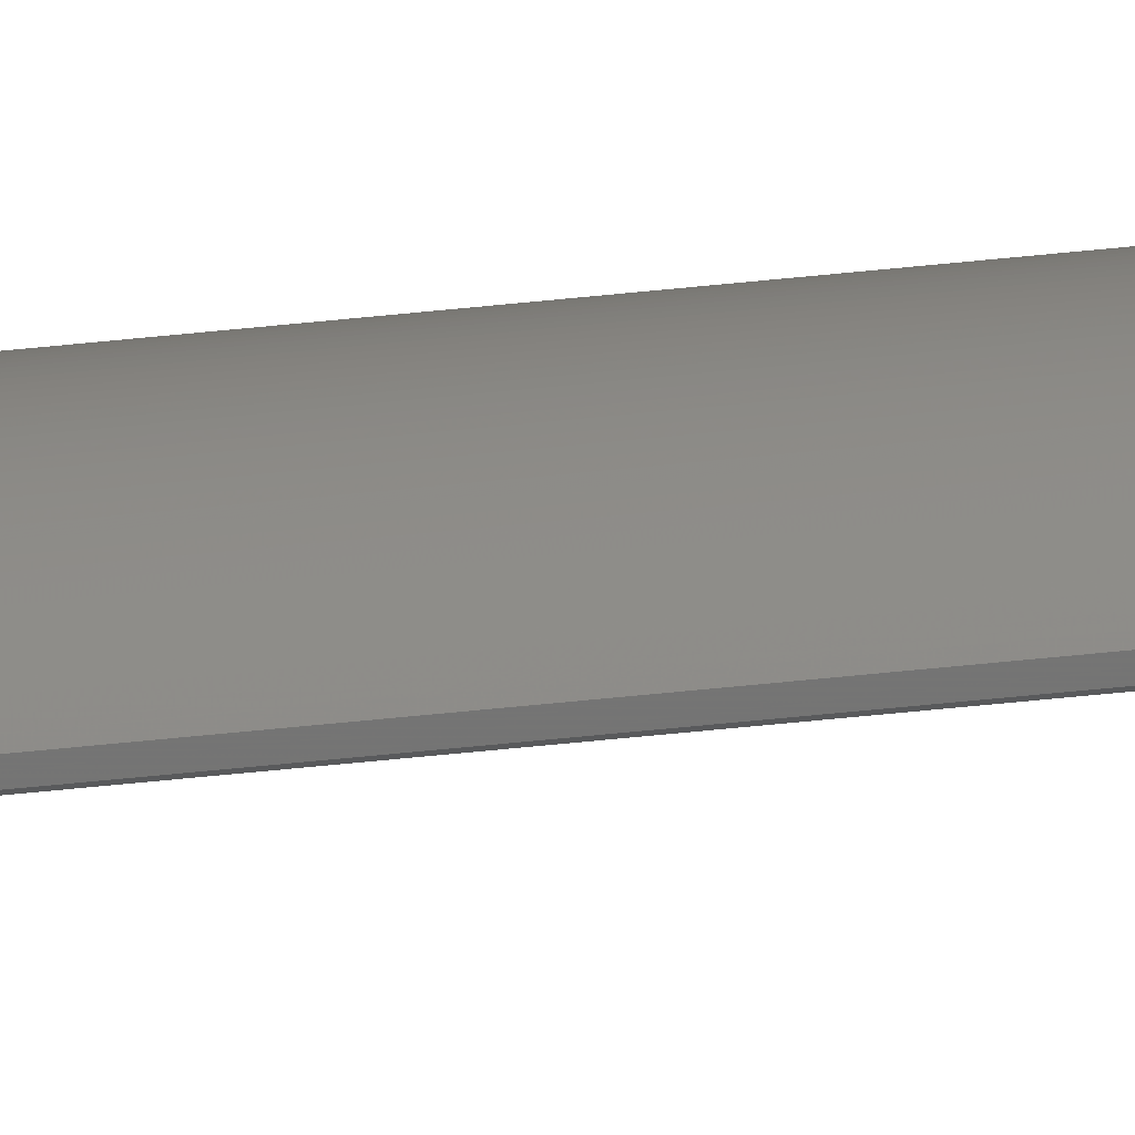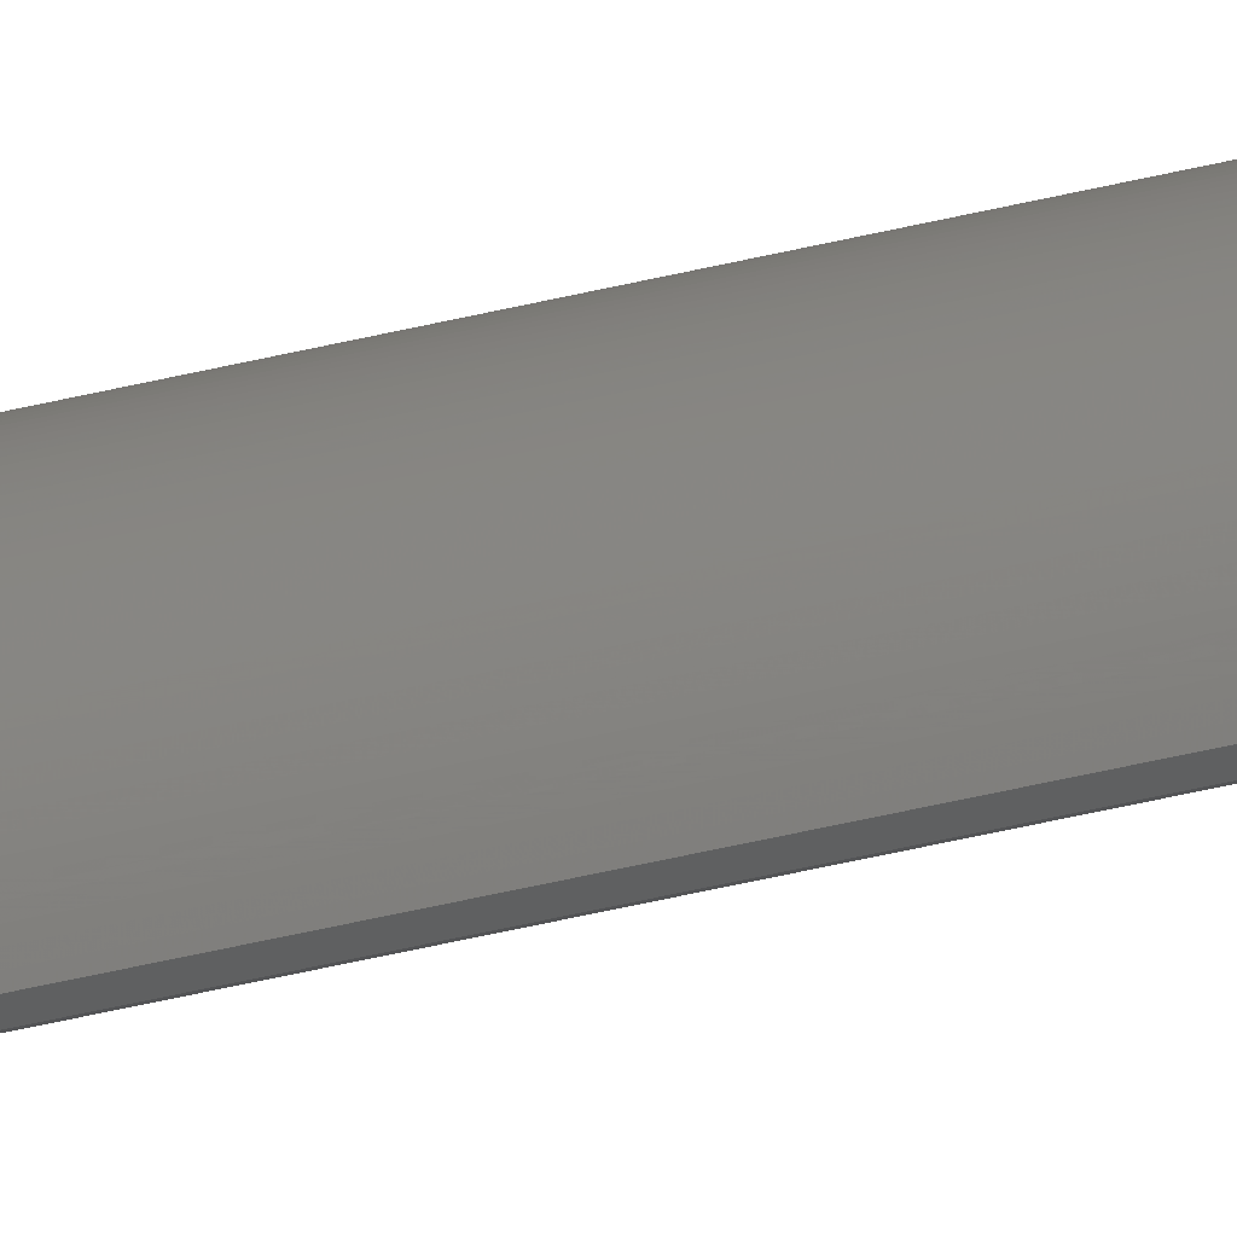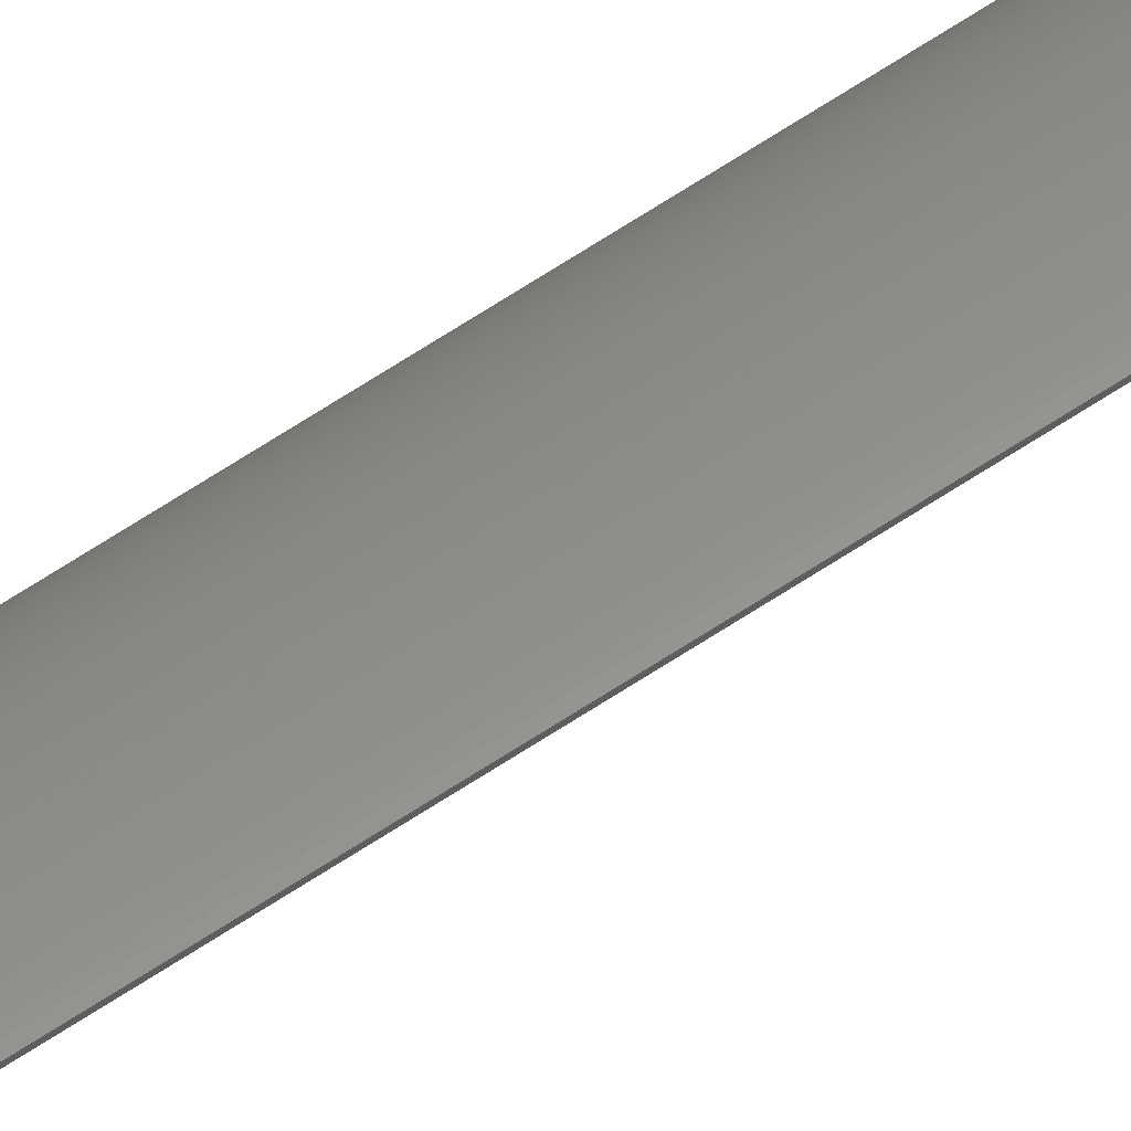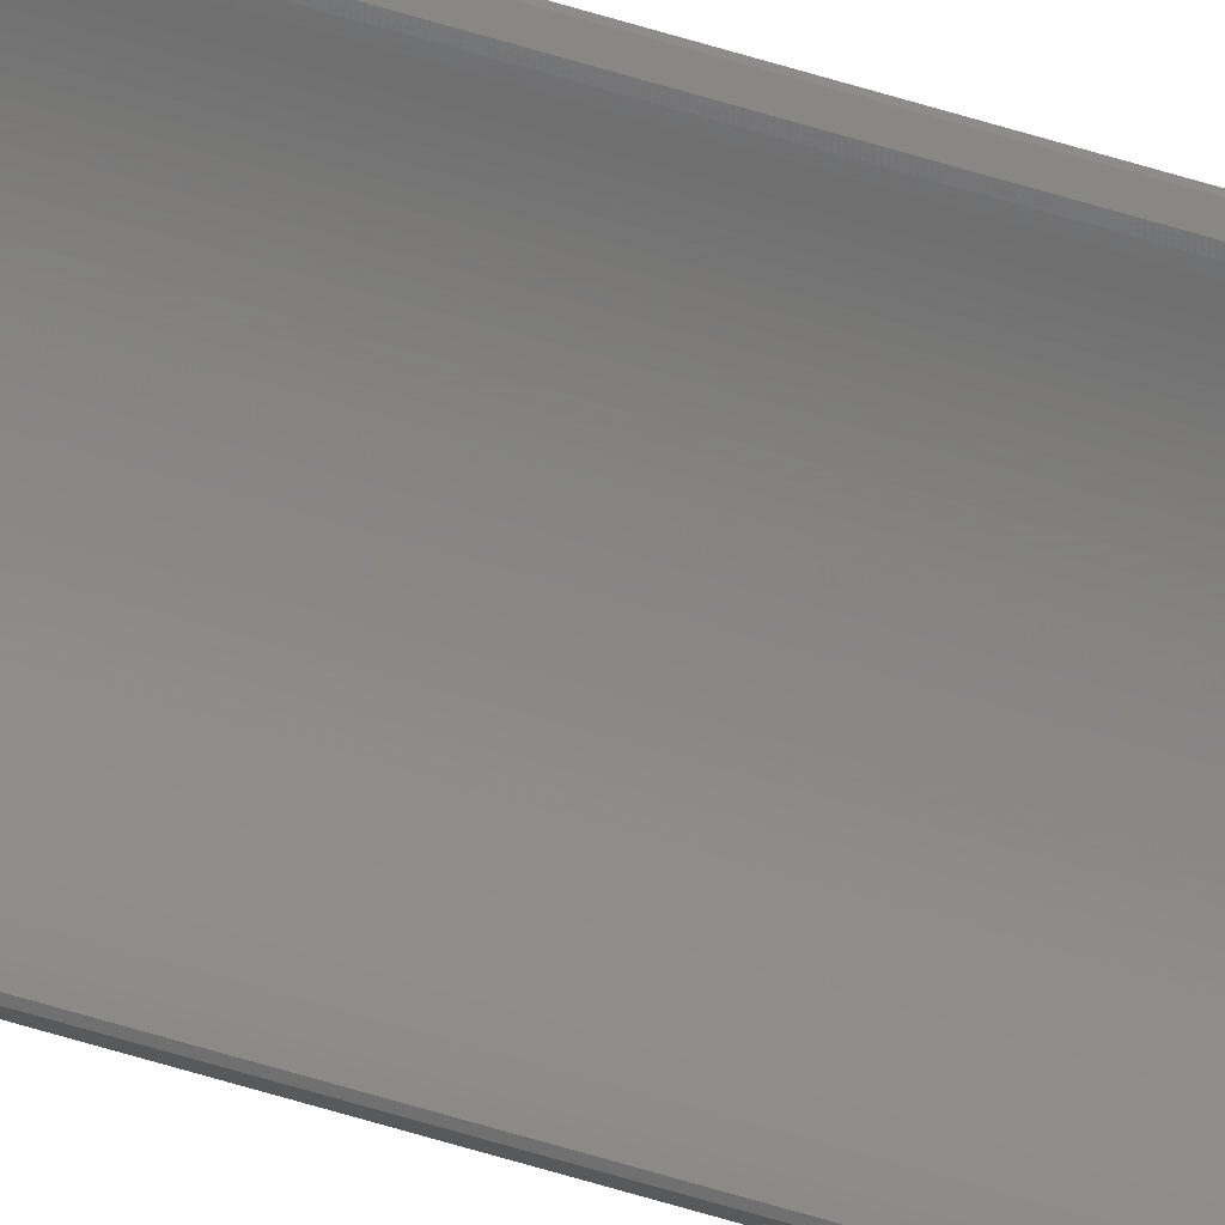
<metadata>
{"format":"stl","ext":"stl","renderer":"f3d","projection":"perspective","resolution":1024,"background":"white","views":[{"elev":-32.2,"azim":99.8,"up":"+Y"},{"elev":-18.9,"azim":122.1,"up":"+Y"},{"elev":57.1,"azim":-125.9,"up":"+Y"},{"elev":-53.1,"azim":-109.1,"up":"+Y"}]}
</metadata>
<code>
# stl→obj: 224 verts, 444 faces
v 0.06567 0.01799 -1
v 0.06567 0.01799 1
v 0.06631 0.01799 1
v 0.06631 0.01799 -1
v 0.06694 0.01797 1
v 0.06694 0.01797 -1
v 0.06758 0.01793 1
v 0.06758 0.01793 -1
v 0.06822 0.01788 1
v 0.06822 0.01788 -1
v 0.06885 0.0178 1
v 0.06885 0.0178 -1
v 0.06949 0.0177 1
v 0.06949 0.0177 -1
v 0.07011 0.01758 1
v 0.07011 0.01758 -1
v 0.07074 0.01745 1
v 0.07074 0.01745 -1
v 0.07136 0.01729 1
v 0.07136 0.01729 -1
v 0.07197 0.01712 1
v 0.07197 0.01712 -1
v 0.07258 0.01692 1
v 0.07258 0.01692 -1
v 0.07319 0.01671 1
v 0.07319 0.01671 -1
v 0.07378 0.01648 1
v 0.07378 0.01648 -1
v 0.07437 0.01623 1
v 0.07437 0.01623 -1
v 0.07495 0.01596 1
v 0.07495 0.01596 -1
v 0.07552 0.01567 1
v 0.07552 0.01567 -1
v 0.07609 0.01537 1
v 0.07609 0.01537 -1
v 0.07664 0.01505 1
v 0.07664 0.01505 -1
v 0.07718 0.01471 1
v 0.07718 0.01471 -1
v 0.07772 0.01436 1
v 0.07772 0.01436 -1
v 0.07824 0.01398 1
v 0.07824 0.01398 -1
v 0.07875 0.0136 1
v 0.07875 0.0136 -1
v 0.07924 0.0132 1
v 0.07924 0.0132 -1
v 0.07973 0.01278 1
v 0.07973 0.01278 -1
v 0.0802 0.01234 1
v 0.0802 0.01234 -1
v 0.08065 0.0119 1
v 0.08065 0.0119 -1
v 0.0811 0.01144 1
v 0.0811 0.01144 -1
v 0.08153 0.01096 1
v 0.08153 0.01096 -1
v 0.08194 0.01047 1
v 0.08194 0.01047 -1
v 0.08234 0.009974 1
v 0.08234 0.009974 -1
v 0.08272 0.009462 1
v 0.08272 0.009462 -1
v 0.08309 0.008938 1
v 0.08309 0.008938 -1
v 0.08344 0.008403 1
v 0.08344 0.008403 -1
v 0.08377 0.007857 1
v 0.08377 0.007857 -1
v 0.08409 0.007301 1
v 0.08409 0.007301 -1
v 0.08439 0.006736 1
v 0.08439 0.006736 -1
v 0.08467 0.006162 1
v 0.08467 0.006162 -1
v 0.08493 0.005579 1
v 0.08493 0.005579 -1
v 0.08518 0.004988 1
v 0.08518 0.004988 -1
v 0.0854 0.00439 1
v 0.0854 0.00439 -1
v 0.08561 0.003785 1
v 0.08561 0.003785 -1
v 0.0858 0.003174 1
v 0.0858 0.003174 -1
v 0.08597 0.002558 1
v 0.08597 0.002558 -1
v 0.08612 0.001936 1
v 0.08612 0.001936 -1
v 0.08625 0.001311 1
v 0.08625 0.001311 -1
v 0.08636 0.000681 1
v 0.08636 0.000681 -1
v 0.08646 4.82e-05 1
v 0.08646 4.82e-05 -1
v 0.08653 -0.0005872 1
v 0.08653 -0.0005872 -1
v 0.08658 -0.001224 1
v 0.08658 -0.001224 -1
v 0.08661 -0.001863 1
v 0.08661 -0.001863 -1
v 0.08663 -0.002502 1
v 0.08663 -0.002502 -1
v 0.08662 -0.003142 1
v 0.08662 -0.003142 -1
v 0.08659 -0.003781 1
v 0.08659 -0.003781 -1
v 0.08655 -0.004419 1
v 0.08655 -0.004419 -1
v 0.08648 -0.005055 1
v 0.08648 -0.005055 -1
v 0.08558 -0.005707 1
v 0.08519 -0.005645 1
v 0.08558 -0.005707 -1
v 0.08519 -0.005645 -1
v 0.08528 -0.005027 -1
v 0.08528 -0.005027 1
v 0.08534 -0.004408 -1
v 0.08534 -0.004408 1
v 0.08539 -0.003786 -1
v 0.08539 -0.003786 1
v 0.08542 -0.003163 -1
v 0.08542 -0.003163 1
v 0.08543 -0.00254 -1
v 0.08543 -0.00254 1
v 0.08542 -0.001916 -1
v 0.08542 -0.001916 1
v 0.08538 -0.001294 -1
v 0.08538 -0.001294 1
v 0.08533 -0.0006723 -1
v 0.08533 -0.0006723 1
v 0.08526 -5.295e-05 -1
v 0.08526 -5.295e-05 1
v 0.08517 0.0005637 -1
v 0.08517 0.0005637 1
v 0.08506 0.001177 -1
v 0.08506 0.001177 1
v 0.08492 0.001787 -1
v 0.08492 0.001787 1
v 0.08477 0.002392 -1
v 0.08477 0.002392 1
v 0.0846 0.002991 -1
v 0.0846 0.002991 1
v 0.08441 0.003585 -1
v 0.08441 0.003585 1
v 0.0842 0.004173 -1
v 0.0842 0.004173 1
v 0.08398 0.004753 -1
v 0.08398 0.004753 1
v 0.08373 0.005326 -1
v 0.08373 0.005326 1
v 0.08347 0.005891 -1
v 0.08347 0.005891 1
v 0.08318 0.006447 -1
v 0.08318 0.006447 1
v 0.08288 0.006994 -1
v 0.08288 0.006994 1
v 0.08257 0.007531 -1
v 0.08257 0.007531 1
v 0.08223 0.008057 -1
v 0.08223 0.008057 1
v 0.08188 0.008572 -1
v 0.08188 0.008572 1
v 0.08151 0.009076 -1
v 0.08151 0.009076 1
v 0.08113 0.009568 -1
v 0.08113 0.009568 1
v 0.08073 0.01005 -1
v 0.08073 0.01005 1
v 0.08032 0.01051 -1
v 0.08032 0.01051 1
v 0.07989 0.01097 -1
v 0.07989 0.01097 1
v 0.07945 0.0114 -1
v 0.07945 0.0114 1
v 0.07899 0.01183 -1
v 0.07899 0.01183 1
v 0.07852 0.01224 -1
v 0.07852 0.01224 1
v 0.07803 0.01263 -1
v 0.07803 0.01263 1
v 0.07754 0.01301 -1
v 0.07754 0.01301 1
v 0.07703 0.01337 -1
v 0.07703 0.01337 1
v 0.07651 0.01372 -1
v 0.07651 0.01372 1
v 0.07598 0.01404 -1
v 0.07598 0.01404 1
v 0.07544 0.01436 -1
v 0.07544 0.01436 1
v 0.07489 0.01465 -1
v 0.07489 0.01465 1
v 0.07433 0.01493 -1
v 0.07433 0.01493 1
v 0.07376 0.01518 -1
v 0.07376 0.01518 1
v 0.07319 0.01542 -1
v 0.07319 0.01542 1
v 0.07261 0.01564 -1
v 0.07261 0.01564 1
v 0.07202 0.01585 -1
v 0.07202 0.01585 1
v 0.07142 0.01603 -1
v 0.07142 0.01603 1
v 0.07082 0.01619 -1
v 0.07082 0.01619 1
v 0.07021 0.01634 -1
v 0.07021 0.01634 1
v 0.0696 0.01646 -1
v 0.0696 0.01646 1
v 0.06899 0.01657 -1
v 0.06899 0.01657 1
v 0.06837 0.01665 -1
v 0.06837 0.01665 1
v 0.06775 0.01672 -1
v 0.06775 0.01672 1
v 0.06713 0.01676 -1
v 0.06713 0.01676 1
v 0.0665 0.01679 -1
v 0.0665 0.01679 1
v 0.06567 0.01759 1
v 0.06567 0.01759 -1
f 1 2 3
f 1 3 4
f 4 3 5
f 4 5 6
f 6 5 7
f 6 7 8
f 8 7 9
f 8 9 10
f 10 9 11
f 10 11 12
f 12 11 13
f 12 13 14
f 14 13 15
f 14 15 16
f 16 15 17
f 16 17 18
f 18 17 19
f 18 19 20
f 20 19 21
f 20 21 22
f 22 21 23
f 22 23 24
f 24 23 25
f 24 25 26
f 26 25 27
f 26 27 28
f 28 27 29
f 28 29 30
f 30 29 31
f 30 31 32
f 32 31 33
f 32 33 34
f 34 33 35
f 34 35 36
f 36 35 37
f 36 37 38
f 38 37 39
f 38 39 40
f 40 39 41
f 40 41 42
f 42 41 43
f 42 43 44
f 44 43 45
f 44 45 46
f 46 45 47
f 46 47 48
f 48 47 49
f 48 49 50
f 50 49 51
f 50 51 52
f 52 51 53
f 52 53 54
f 54 53 55
f 54 55 56
f 56 55 57
f 56 57 58
f 58 57 59
f 58 59 60
f 60 59 61
f 60 61 62
f 62 61 63
f 62 63 64
f 64 63 65
f 64 65 66
f 66 65 67
f 66 67 68
f 68 67 69
f 68 69 70
f 70 69 71
f 70 71 72
f 72 71 73
f 72 73 74
f 74 73 75
f 74 75 76
f 76 75 77
f 76 77 78
f 78 77 79
f 78 79 80
f 80 79 81
f 80 81 82
f 82 81 83
f 82 83 84
f 84 83 85
f 84 85 86
f 86 85 87
f 86 87 88
f 88 87 89
f 88 89 90
f 90 89 91
f 90 91 92
f 92 91 93
f 92 93 94
f 94 93 95
f 94 95 96
f 96 95 97
f 96 97 98
f 98 97 99
f 98 99 100
f 100 99 101
f 100 101 102
f 102 101 103
f 102 103 104
f 104 103 105
f 104 105 106
f 106 105 107
f 106 107 108
f 108 107 109
f 108 109 110
f 110 109 111
f 110 111 112
f 113 114 115
f 115 114 116
f 116 114 117
f 117 114 118
f 117 118 119
f 119 118 120
f 119 120 121
f 121 120 122
f 121 122 123
f 123 122 124
f 123 124 125
f 125 124 126
f 125 126 127
f 127 126 128
f 127 128 129
f 129 128 130
f 129 130 131
f 131 130 132
f 131 132 133
f 133 132 134
f 133 134 135
f 135 134 136
f 135 136 137
f 137 136 138
f 137 138 139
f 139 138 140
f 139 140 141
f 141 140 142
f 141 142 143
f 143 142 144
f 143 144 145
f 145 144 146
f 145 146 147
f 147 146 148
f 147 148 149
f 149 148 150
f 149 150 151
f 151 150 152
f 151 152 153
f 153 152 154
f 153 154 155
f 155 154 156
f 155 156 157
f 157 156 158
f 157 158 159
f 159 158 160
f 159 160 161
f 161 160 162
f 161 162 163
f 163 162 164
f 163 164 165
f 165 164 166
f 165 166 167
f 167 166 168
f 167 168 169
f 169 168 170
f 169 170 171
f 171 170 172
f 171 172 173
f 173 172 174
f 173 174 175
f 175 174 176
f 175 176 177
f 177 176 178
f 177 178 179
f 179 178 180
f 179 180 181
f 181 180 182
f 181 182 183
f 183 182 184
f 183 184 185
f 185 184 186
f 185 186 187
f 187 186 188
f 187 188 189
f 189 188 190
f 189 190 191
f 191 190 192
f 191 192 193
f 193 192 194
f 193 194 195
f 195 194 196
f 195 196 197
f 197 196 198
f 197 198 199
f 199 198 200
f 199 200 201
f 201 200 202
f 201 202 203
f 203 202 204
f 203 204 205
f 205 204 206
f 205 206 207
f 207 206 208
f 207 208 209
f 209 208 210
f 209 210 211
f 211 210 212
f 211 212 213
f 213 212 214
f 213 214 215
f 215 214 216
f 215 216 217
f 217 216 218
f 217 218 219
f 219 218 220
f 219 220 221
f 221 220 222
f 223 2 224
f 224 2 1
f 224 1 221
f 221 1 4
f 221 4 219
f 219 4 6
f 219 6 217
f 217 6 8
f 217 8 215
f 215 8 10
f 215 10 213
f 115 116 112
f 112 116 117
f 112 117 110
f 110 117 119
f 110 119 108
f 108 119 121
f 108 121 106
f 106 121 123
f 106 123 104
f 104 123 125
f 104 125 102
f 102 125 127
f 102 127 100
f 100 127 129
f 100 129 98
f 98 129 131
f 98 131 96
f 96 131 133
f 96 133 94
f 94 133 135
f 94 135 92
f 92 135 137
f 92 137 90
f 90 137 139
f 90 139 88
f 88 139 141
f 88 141 86
f 86 141 143
f 86 143 84
f 84 143 145
f 84 145 82
f 82 145 147
f 82 147 80
f 80 147 149
f 80 149 78
f 78 149 151
f 78 151 76
f 76 151 153
f 76 153 74
f 74 153 155
f 74 155 72
f 72 155 157
f 10 12 213
f 213 12 14
f 213 14 211
f 211 14 16
f 211 16 209
f 209 16 18
f 209 18 207
f 207 18 20
f 207 20 205
f 205 20 22
f 205 22 203
f 203 22 24
f 203 24 201
f 201 24 26
f 201 26 199
f 199 26 28
f 199 28 197
f 197 28 30
f 197 30 195
f 195 30 32
f 195 32 193
f 193 32 34
f 193 34 191
f 191 34 36
f 191 36 189
f 189 36 38
f 189 38 187
f 187 38 40
f 187 40 185
f 185 40 42
f 185 42 183
f 183 42 44
f 183 44 181
f 181 44 46
f 181 46 179
f 179 46 48
f 179 48 177
f 177 48 50
f 177 50 175
f 175 50 52
f 175 52 173
f 173 52 54
f 173 54 171
f 171 54 56
f 171 56 169
f 169 56 58
f 169 58 167
f 167 58 60
f 167 60 165
f 165 60 62
f 165 62 163
f 163 62 64
f 163 64 161
f 161 64 66
f 161 66 159
f 159 66 68
f 159 68 157
f 157 68 70
f 157 70 72
f 2 223 3
f 3 223 222
f 3 222 5
f 5 222 220
f 5 220 7
f 7 220 218
f 7 218 9
f 9 218 216
f 9 216 11
f 11 216 214
f 11 214 13
f 13 214 212
f 114 113 118
f 118 113 111
f 118 111 120
f 120 111 109
f 120 109 122
f 122 109 107
f 122 107 124
f 124 107 105
f 124 105 126
f 126 105 103
f 126 103 128
f 128 103 101
f 128 101 130
f 130 101 99
f 130 99 132
f 132 99 97
f 132 97 134
f 134 97 95
f 134 95 136
f 136 95 93
f 136 93 138
f 138 93 91
f 138 91 140
f 140 91 89
f 140 89 142
f 142 89 87
f 142 87 144
f 144 87 85
f 144 85 146
f 146 85 83
f 146 83 148
f 148 83 81
f 148 81 150
f 150 81 79
f 150 79 152
f 152 79 77
f 152 77 154
f 154 77 75
f 154 75 156
f 75 73 156
f 156 73 71
f 156 71 158
f 158 71 69
f 158 69 160
f 160 69 67
f 160 67 162
f 162 67 65
f 162 65 164
f 164 65 63
f 164 63 166
f 166 63 61
f 166 61 168
f 168 61 59
f 168 59 170
f 170 59 57
f 170 57 172
f 172 57 55
f 172 55 174
f 174 55 53
f 174 53 176
f 176 53 51
f 176 51 178
f 178 51 49
f 178 49 180
f 180 49 47
f 180 47 182
f 182 47 45
f 182 45 184
f 184 45 43
f 184 43 186
f 186 43 41
f 186 41 188
f 188 41 39
f 188 39 190
f 190 39 37
f 190 37 192
f 192 37 35
f 192 35 194
f 194 35 33
f 194 33 196
f 196 33 31
f 196 31 198
f 198 31 29
f 198 29 200
f 200 29 27
f 200 27 202
f 202 27 25
f 202 25 204
f 204 25 23
f 204 23 206
f 206 23 21
f 206 21 208
f 208 21 19
f 208 19 210
f 210 19 17
f 210 17 212
f 212 17 15
f 212 15 13
f 111 113 112
f 112 113 115
f 222 223 221
f 221 223 224

</code>
